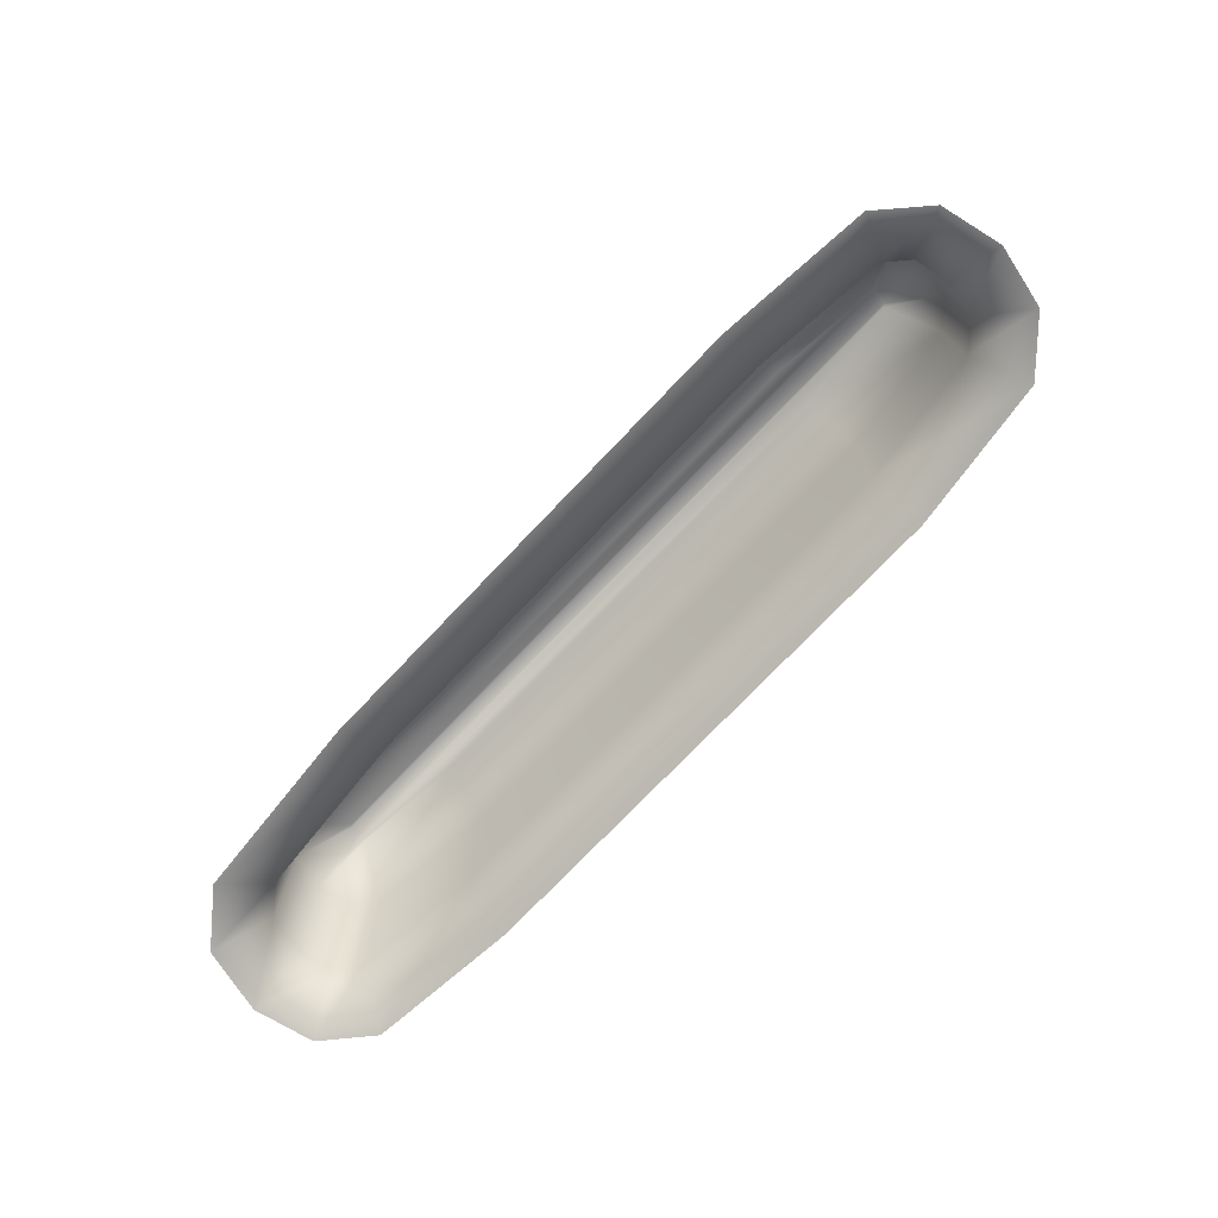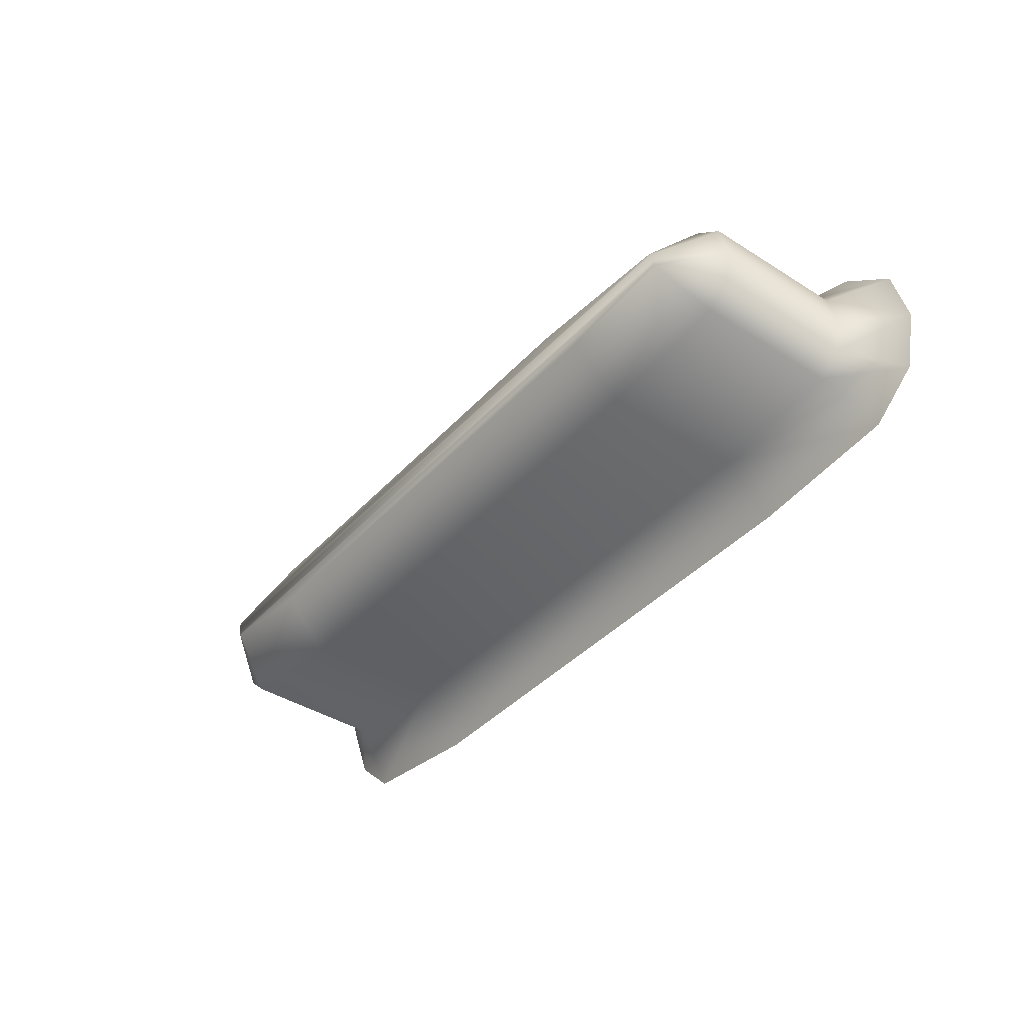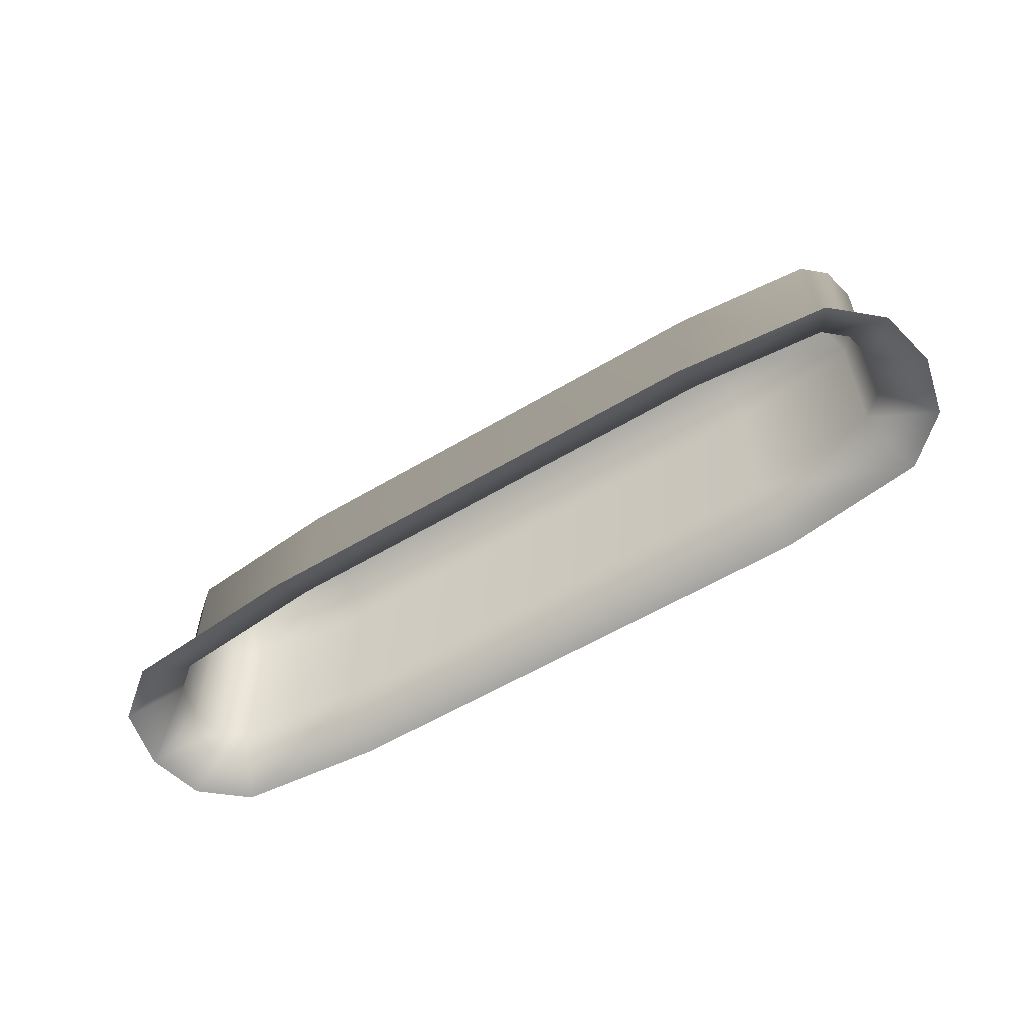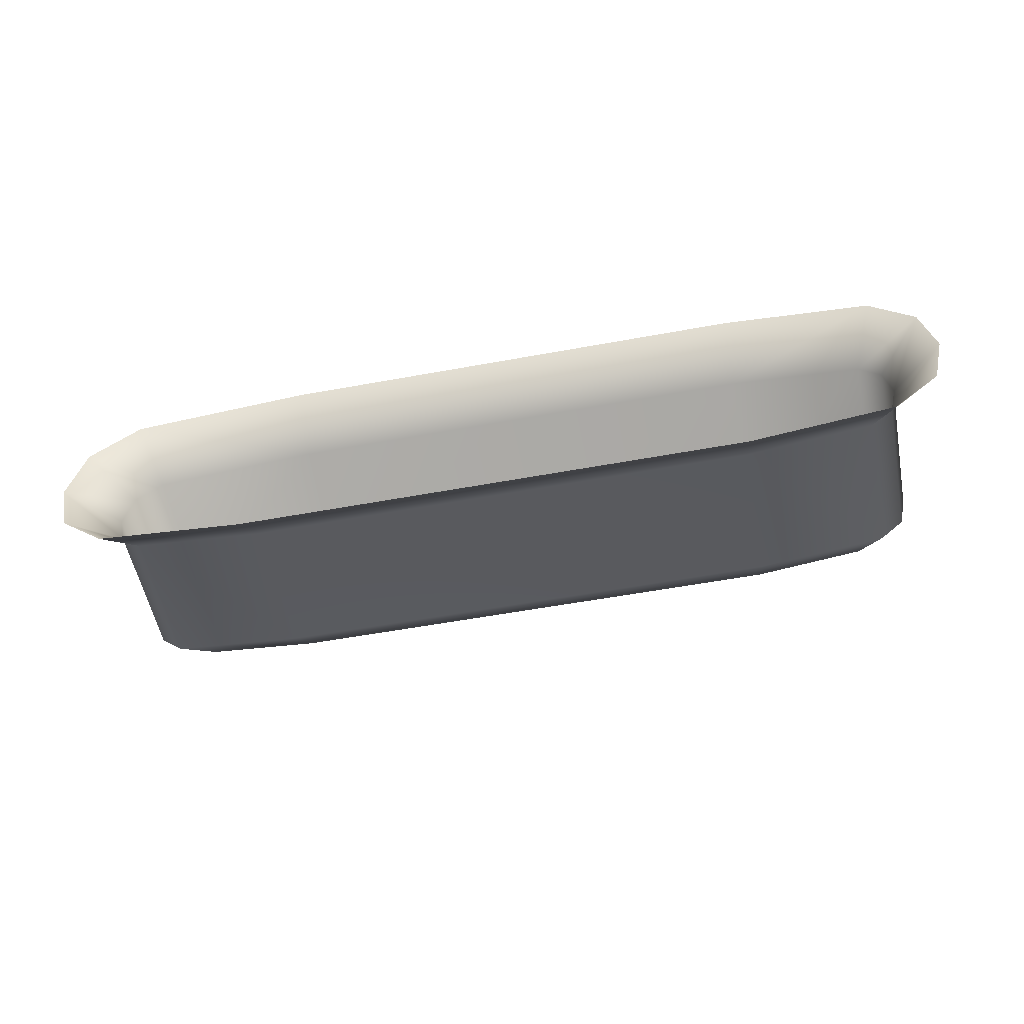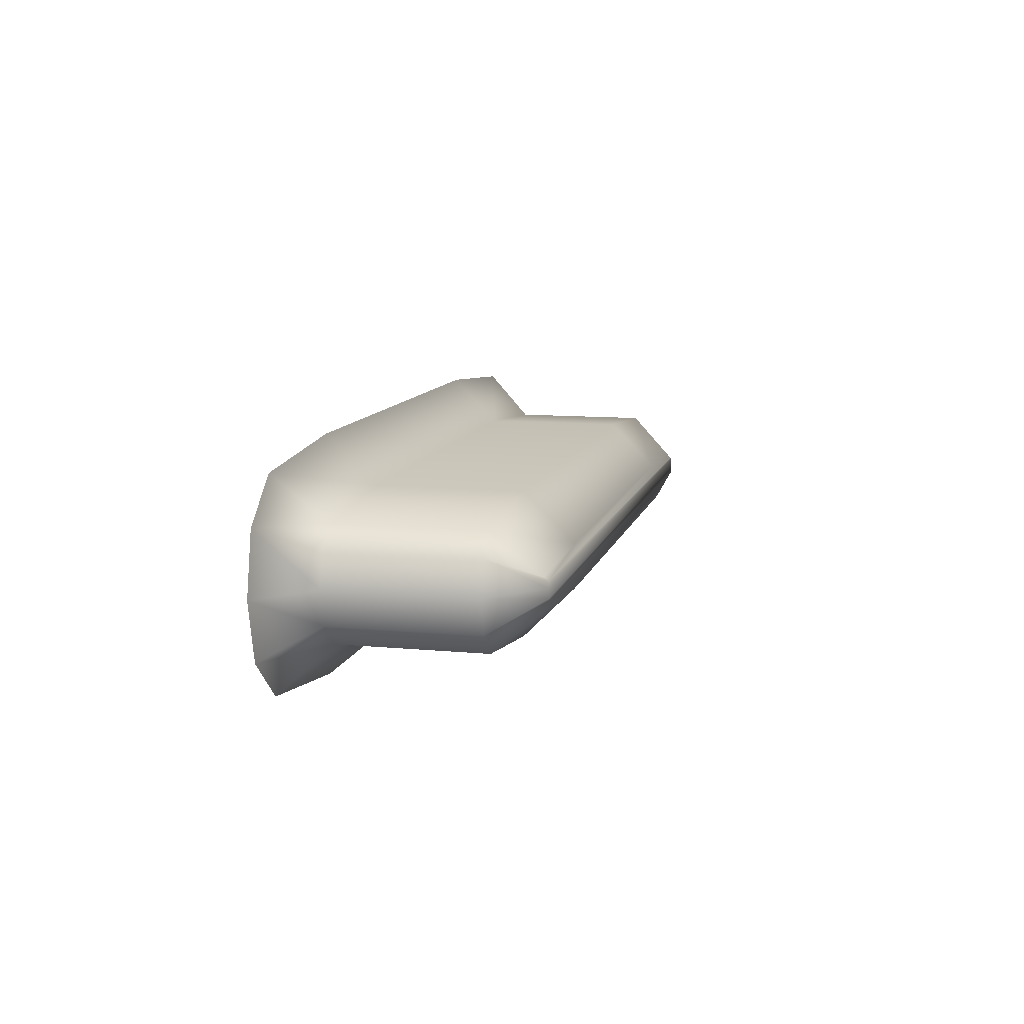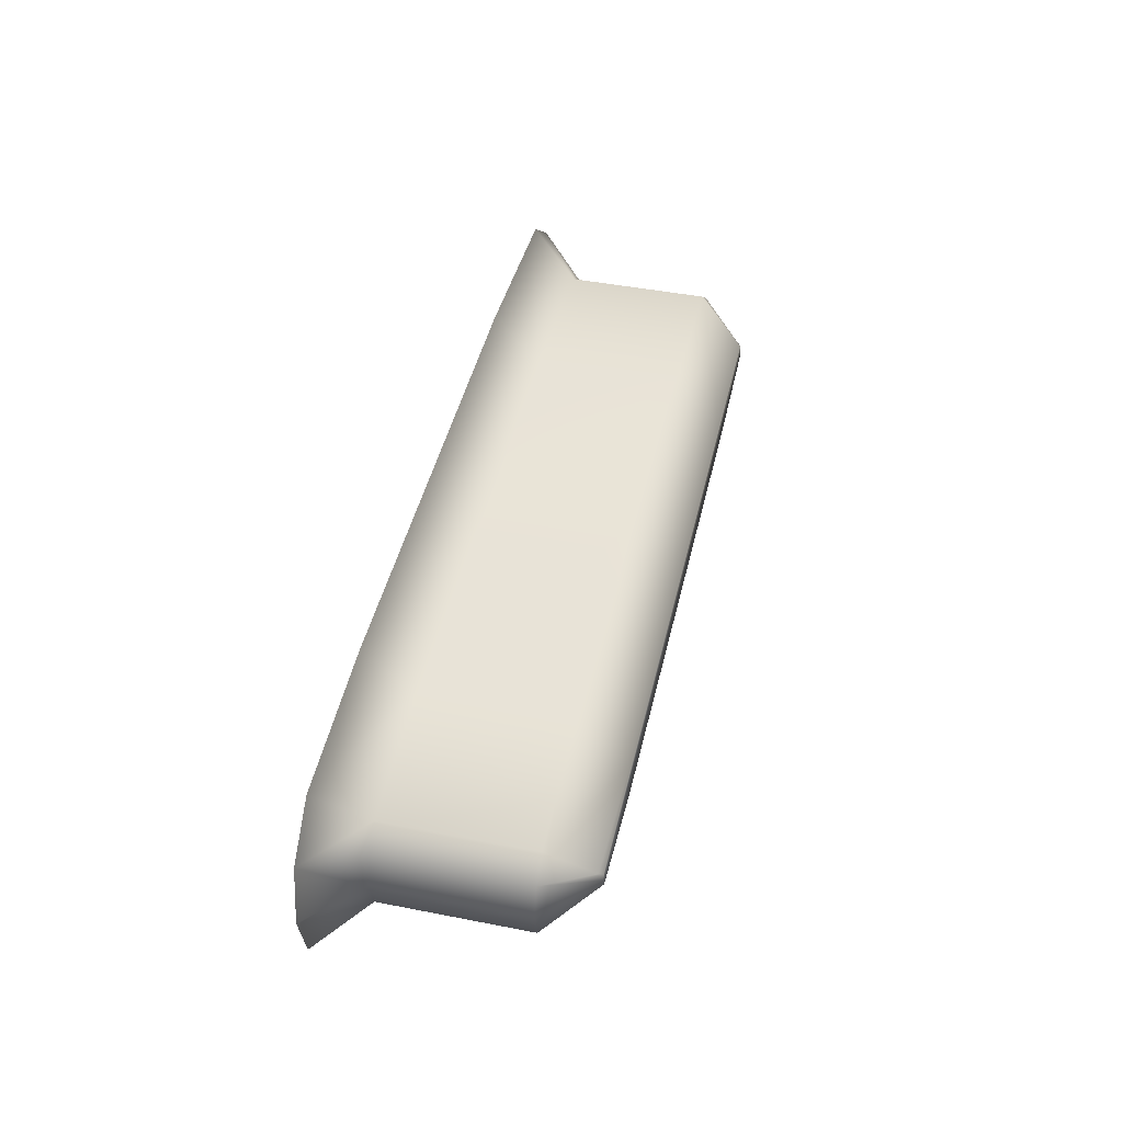
<metadata>
{"format":"obj","ext":"obj","renderer":"f3d","projection":"perspective","resolution":1024,"background":"white","views":[{"elev":-74.3,"azim":46.4,"up":"+Y"},{"elev":-40.5,"azim":-127.9,"up":"+Z"},{"elev":-57.2,"azim":31.9,"up":"+Y"},{"elev":-54.6,"azim":11.1,"up":"+Z"},{"elev":10.6,"azim":103.3,"up":"+Z"},{"elev":45.0,"azim":102.8,"up":"+Z"}]}
</metadata>
<code>
o #ID1225
v 0.09876 -0.1262 -0.09587
v 0.09656 -0.1247 -0.09587
v 0.09656 -0.1262 -0.09587
v 0.09876 -0.1247 -0.09587
v 0.1013 -0.1262 -0.09587
v 0.1013 -0.1247 -0.09587
v 0.1013 -0.1247 -0.09587
v 0.1013 -0.1262 -0.09587
v 0.09876 -0.1247 -0.09587
v 0.09876 -0.1262 -0.09587
v 0.09656 -0.1247 -0.09587
v 0.09656 -0.1262 -0.09587
v 0.09489 -0.1247 -0.096
v 0.09489 -0.1262 -0.096
v 0.09489 -0.1247 -0.096
v 0.09489 -0.1262 -0.096
v 0.09654 -0.1267 -0.09538
v 0.09876 -0.1267 -0.09538
v 0.1013 -0.1267 -0.09538
v 0.1013 -0.1267 -0.09538
v 0.09876 -0.1267 -0.09538
v 0.09654 -0.1267 -0.09538
v 0.1026 -0.1262 -0.09599
v 0.1026 -0.1247 -0.09599
v 0.1026 -0.1247 -0.09599
v 0.1026 -0.1262 -0.09599
v 0.09876 -0.1242 -0.09635
v 0.09658 -0.1242 -0.09635
v 0.1013 -0.1242 -0.09635
v 0.09876 -0.1242 -0.09635
v 0.1013 -0.1242 -0.09635
v 0.09658 -0.1242 -0.09635
v 0.09462 -0.1247 -0.09622
v 0.09462 -0.1262 -0.09622
v 0.09462 -0.1247 -0.09622
v 0.09462 -0.1262 -0.09622
v 0.09471 -0.1267 -0.09554
v 0.09471 -0.1267 -0.09554
v 0.09508 -0.1242 -0.09647
v 0.09508 -0.1242 -0.09647
v 0.1028 -0.1267 -0.09552
v 0.1028 -0.1267 -0.09552
v 0.1029 -0.1262 -0.09618
v 0.1029 -0.1247 -0.09618
v 0.1029 -0.1247 -0.09618
v 0.1029 -0.1262 -0.09618
v 0.1024 -0.1243 -0.09641
v 0.1024 -0.1242 -0.09645
v 0.1024 -0.1243 -0.09641
v 0.1024 -0.1242 -0.09645
v 0.09503 -0.1242 -0.09667
v 0.1013 -0.1242 -0.09678
v 0.09618 -0.1242 -0.09678
v 0.1024 -0.1242 -0.09663
v 0.09502 -0.1242 -0.09661
v 0.1024 -0.1242 -0.09661
v 0.1024 -0.1242 -0.09652
v 0.09505 -0.1242 -0.0965
v 0.09505 -0.1242 -0.0965
v 0.1024 -0.1242 -0.09652
v 0.09502 -0.1242 -0.09661
v 0.1024 -0.1242 -0.09661
v 0.1024 -0.1242 -0.09663
v 0.09503 -0.1242 -0.09667
v 0.1013 -0.1242 -0.09678
v 0.09618 -0.1242 -0.09678
v 0.09452 -0.1262 -0.0966
v 0.09452 -0.1247 -0.0966
v 0.09452 -0.1247 -0.0966
v 0.09452 -0.1262 -0.0966
v 0.09419 -0.1267 -0.09595
v 0.09419 -0.1267 -0.09595
v 0.1033 -0.1267 -0.09593
v 0.1033 -0.1267 -0.09593
v 0.1029 -0.1247 -0.09652
v 0.1029 -0.1262 -0.09652
v 0.1029 -0.1247 -0.09652
v 0.1029 -0.1262 -0.09652
v 0.1028 -0.1247 -0.09687
v 0.1028 -0.1247 -0.09687
v 0.1026 -0.1247 -0.09709
v 0.1026 -0.1247 -0.09709
v 0.1013 -0.1247 -0.09726
v 0.1013 -0.1247 -0.09726
v 0.09616 -0.1247 -0.09726
v 0.09616 -0.1247 -0.09726
v 0.09483 -0.1247 -0.09713
v 0.09502 -0.1243 -0.09668
v 0.09502 -0.1243 -0.09668
v 0.09483 -0.1247 -0.09713
v 0.0946 -0.1247 -0.09694
v 0.0946 -0.1247 -0.09694
v 0.0946 -0.1262 -0.09694
v 0.0946 -0.1262 -0.09694
v 0.09403 -0.1267 -0.0966
v 0.09403 -0.1267 -0.0966
v 0.1034 -0.1267 -0.09653
v 0.1034 -0.1267 -0.09653
v 0.1028 -0.1262 -0.09687
v 0.1028 -0.1262 -0.09687
v 0.1026 -0.1262 -0.09709
v 0.1026 -0.1262 -0.09709
v 0.1013 -0.1262 -0.09726
v 0.1013 -0.1262 -0.09726
v 0.09616 -0.1262 -0.09726
v 0.09616 -0.1262 -0.09726
v 0.09483 -0.1262 -0.09713
v 0.09483 -0.1262 -0.09713
v 0.09416 -0.1267 -0.0972
v 0.09416 -0.1267 -0.0972
v 0.1033 -0.1267 -0.09712
v 0.1033 -0.1267 -0.09712
v 0.1028 -0.1267 -0.09755
v 0.1028 -0.1267 -0.09755
v 0.1013 -0.1267 -0.09774
v 0.1013 -0.1267 -0.09774
v 0.09614 -0.1267 -0.09774
v 0.09614 -0.1267 -0.09774
v 0.09463 -0.1267 -0.0976
v 0.09463 -0.1267 -0.0976
f 1 2 3
f 2 1 4
f 4 1 5
f 4 5 6
f 7 8 9
f 8 10 9
f 9 10 11
f 12 11 10
f 3 13 14
f 13 3 2
f 11 12 15
f 16 15 12
f 17 1 3
f 1 17 18
f 1 18 19
f 19 5 1
f 10 8 20
f 20 21 10
f 21 22 10
f 12 10 22
f 23 6 5
f 6 23 24
f 25 26 7
f 8 7 26
f 2 27 28
f 27 2 6
f 6 2 4
f 6 29 27
f 30 31 7
f 9 11 7
f 7 11 30
f 32 30 11
f 14 33 34
f 33 14 13
f 15 16 35
f 36 35 16
f 37 3 14
f 3 37 17
f 22 38 12
f 16 12 38
f 13 28 39
f 28 13 2
f 11 15 32
f 40 32 15
f 5 41 23
f 41 5 19
f 20 8 42
f 26 42 8
f 43 24 23
f 24 43 44
f 45 46 25
f 26 25 46
f 29 47 48
f 47 29 24
f 24 29 6
f 7 31 25
f 25 31 49
f 50 49 31
f 51 52 53
f 52 51 54
f 54 51 55
f 54 55 56
f 56 55 57
f 57 55 58
f 57 58 48
f 48 58 39
f 48 39 28
f 48 28 29
f 29 28 27
f 30 32 31
f 31 32 50
f 32 40 50
f 40 59 50
f 50 59 60
f 59 61 60
f 60 61 62
f 62 61 63
f 61 64 63
f 63 64 65
f 66 65 64
f 33 67 34
f 67 33 68
f 69 35 70
f 36 70 35
f 71 14 34
f 14 71 37
f 38 72 16
f 36 16 72
f 33 39 58
f 39 33 13
f 15 35 40
f 59 40 35
f 23 73 43
f 73 23 41
f 42 26 74
f 46 74 26
f 75 43 76
f 43 75 44
f 45 77 46
f 78 46 77
f 24 44 47
f 49 45 25
f 57 44 75
f 44 57 48
f 44 48 47
f 49 50 45
f 50 60 45
f 77 45 60
f 56 75 79
f 75 56 57
f 60 62 77
f 80 77 62
f 54 79 81
f 79 54 56
f 62 63 80
f 82 80 63
f 52 81 83
f 81 52 54
f 63 65 82
f 84 82 65
f 53 83 85
f 83 53 52
f 65 66 84
f 86 84 66
f 87 53 85
f 53 87 88
f 53 88 51
f 64 89 66
f 89 90 66
f 86 66 90
f 68 88 91
f 88 68 51
f 51 68 55
f 61 69 64
f 64 69 89
f 92 89 69
f 68 58 55
f 58 68 33
f 35 69 59
f 61 59 69
f 68 93 67
f 93 68 91
f 92 69 94
f 70 94 69
f 95 34 67
f 34 95 71
f 72 96 36
f 70 36 96
f 76 73 97
f 73 76 43
f 46 78 74
f 98 74 78
f 79 76 99
f 76 79 75
f 77 80 78
f 100 78 80
f 79 101 81
f 101 79 99
f 100 80 102
f 82 102 80
f 81 103 83
f 103 81 101
f 102 82 104
f 84 104 82
f 83 105 85
f 105 83 103
f 104 84 106
f 86 106 84
f 88 87 91
f 92 90 89
f 85 107 87
f 107 85 105
f 106 86 108
f 90 108 86
f 87 93 91
f 93 87 107
f 108 90 94
f 92 94 90
f 95 93 109
f 93 95 67
f 70 96 94
f 110 94 96
f 99 97 111
f 97 99 76
f 78 100 98
f 112 98 100
f 101 111 113
f 111 101 99
f 100 102 112
f 114 112 102
f 103 113 115
f 113 103 101
f 102 104 114
f 116 114 104
f 105 115 117
f 115 105 103
f 104 106 116
f 118 116 106
f 119 105 117
f 105 119 107
f 108 120 106
f 118 106 120
f 109 107 119
f 107 109 93
f 94 110 108
f 120 108 110

</code>
